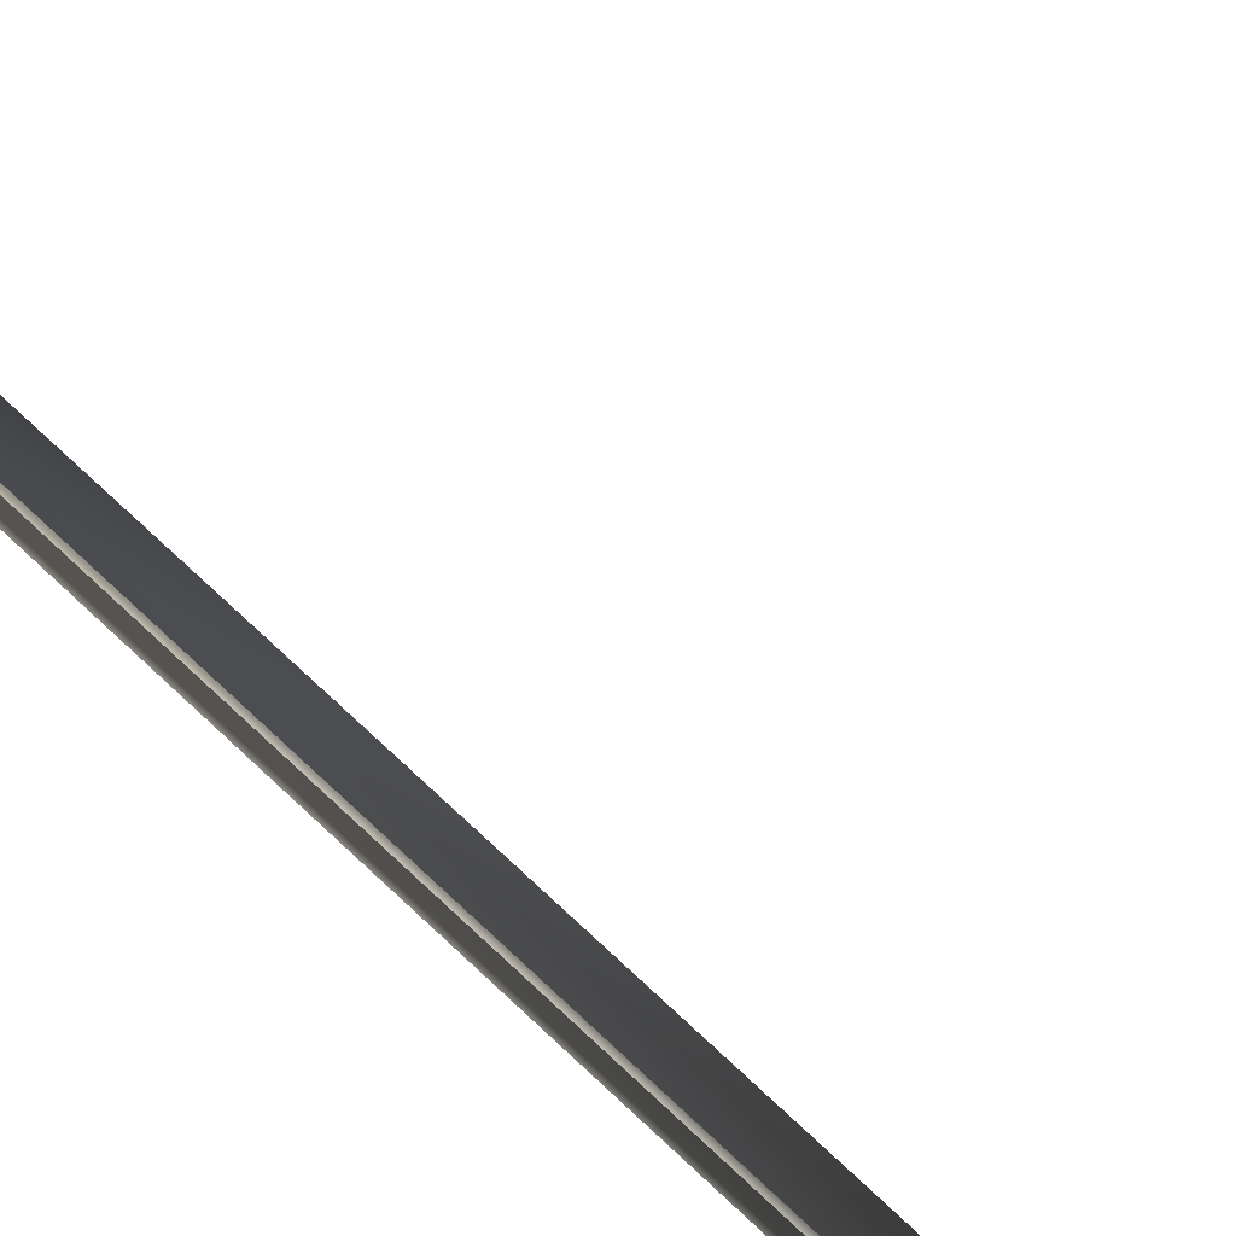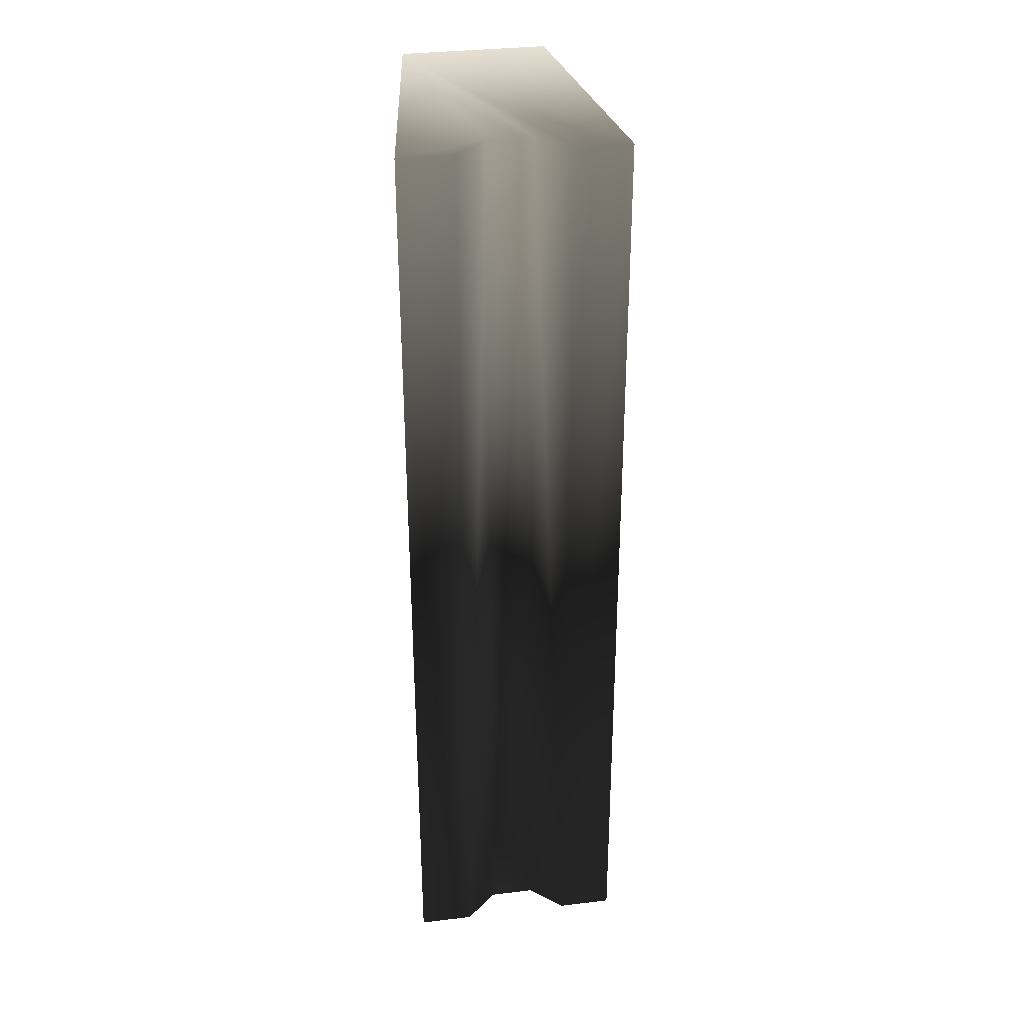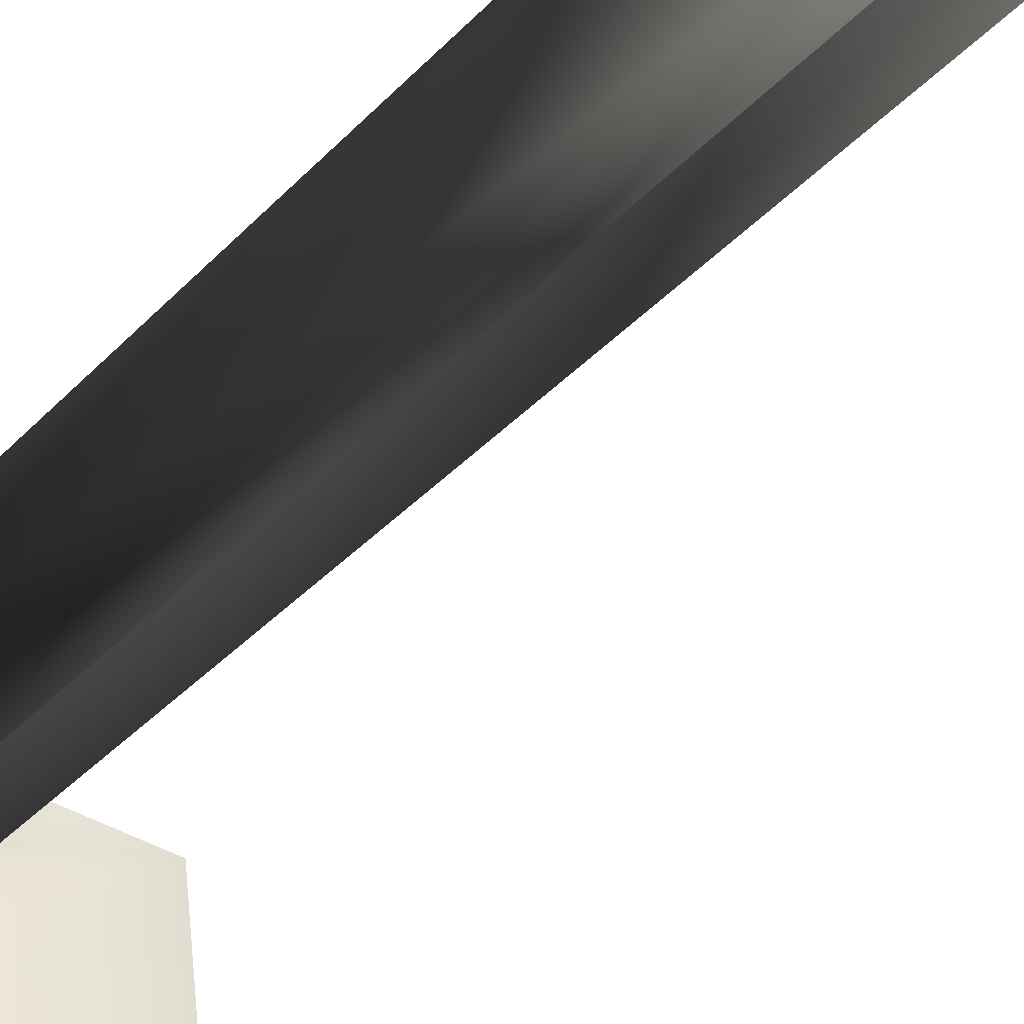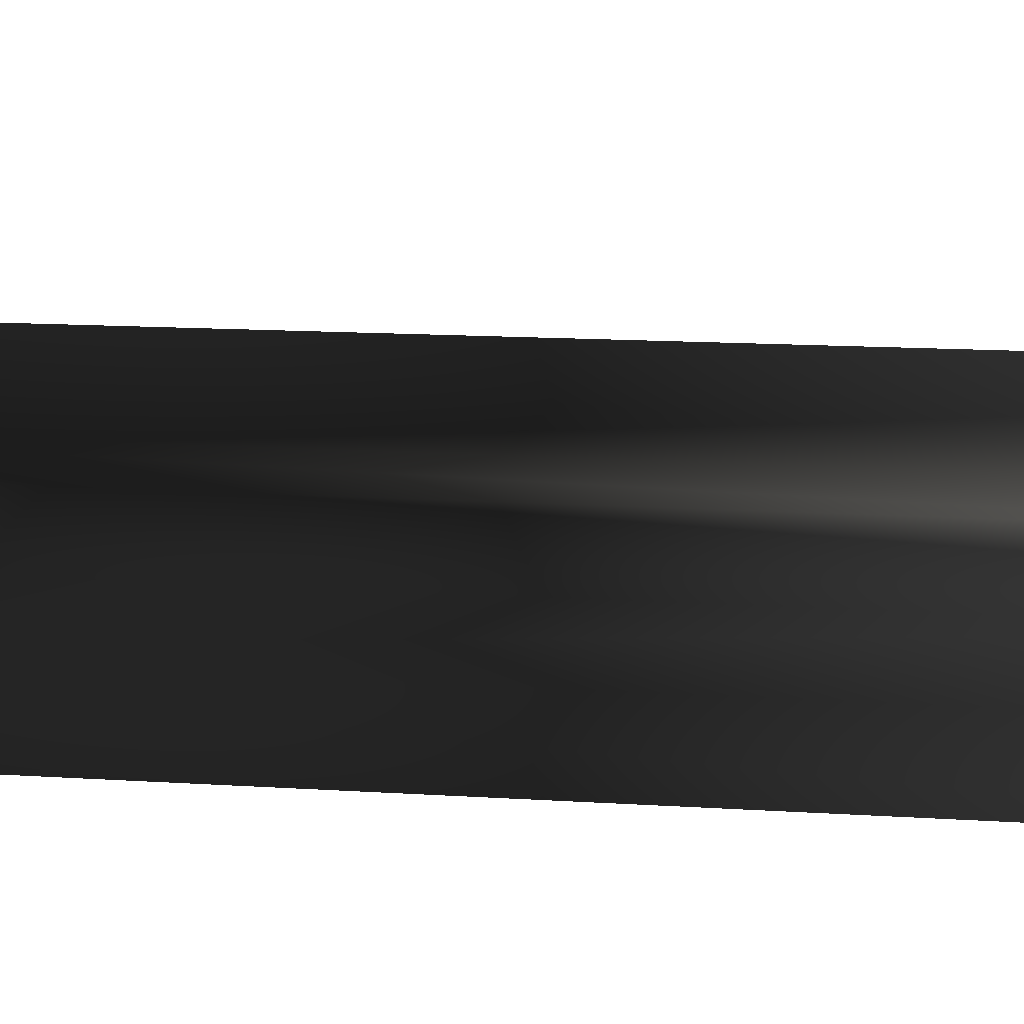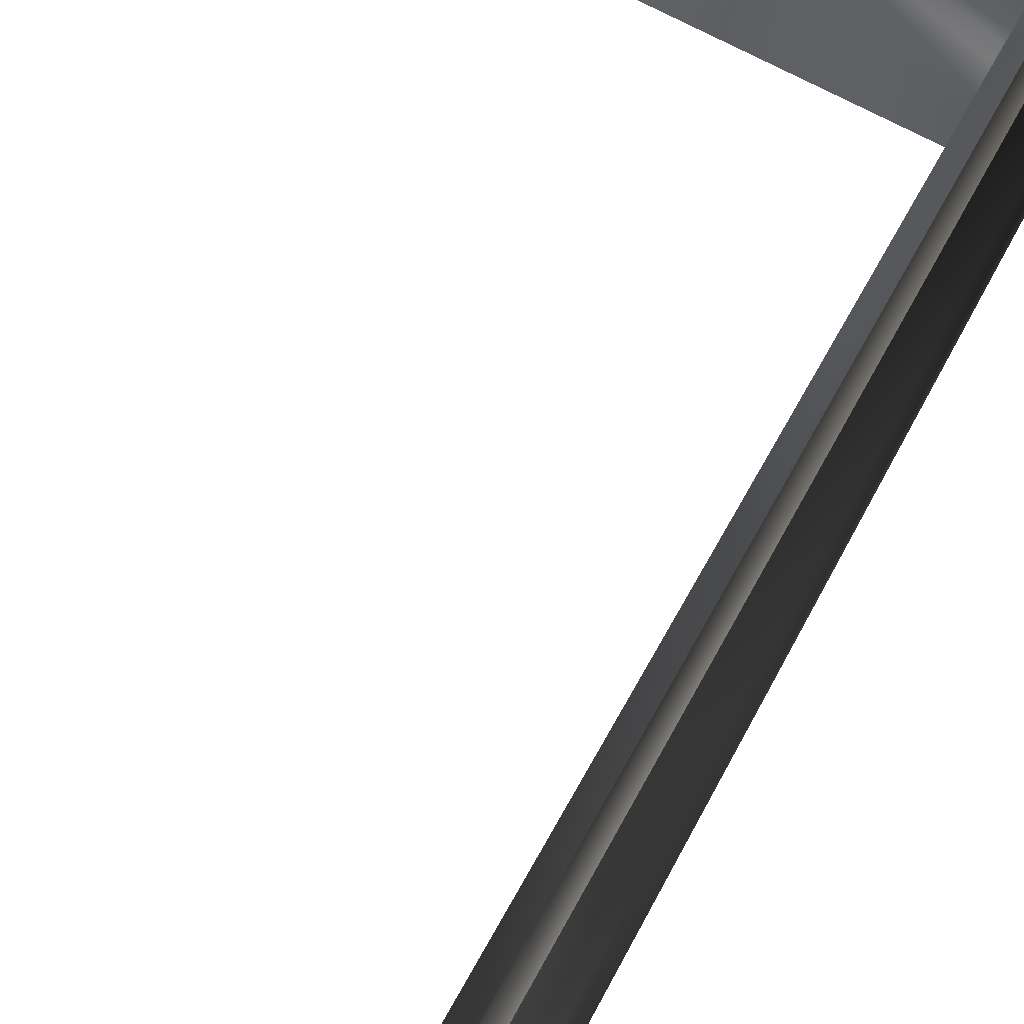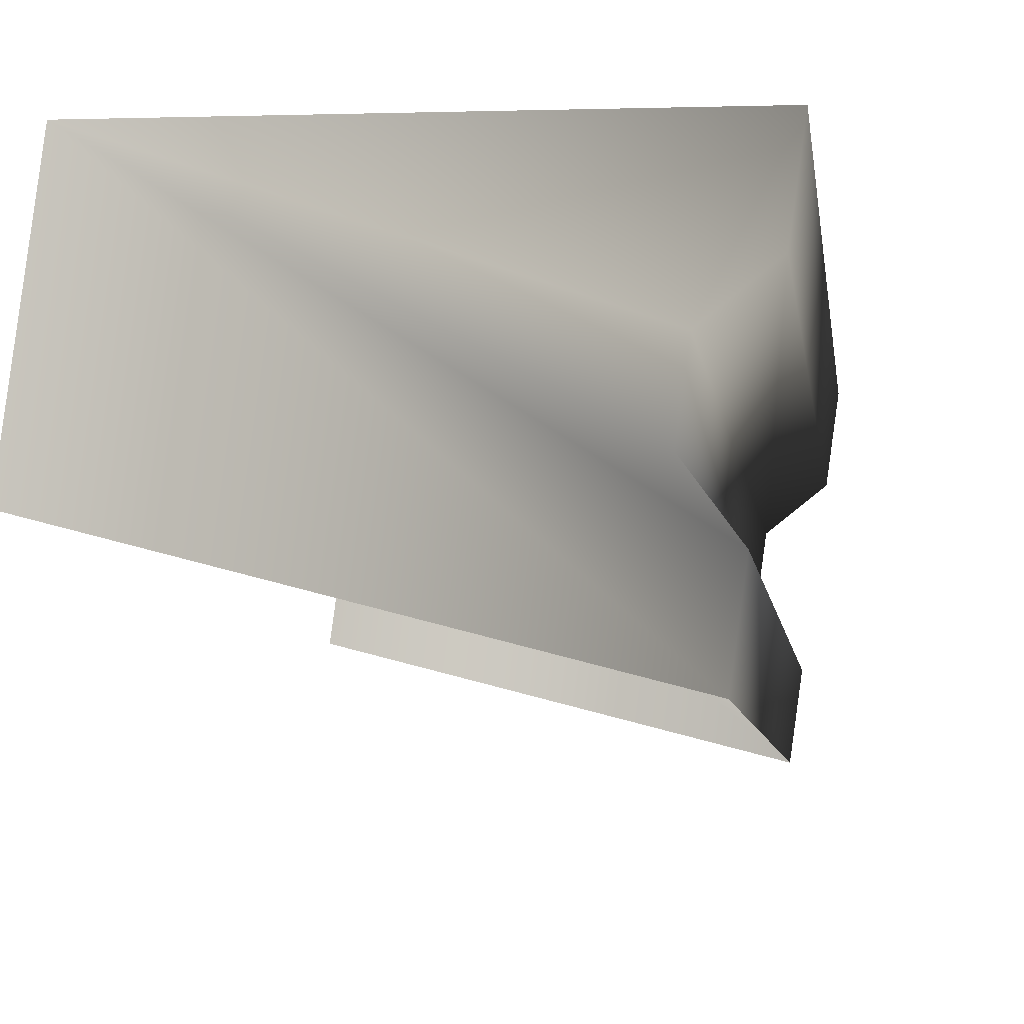
<metadata>
{"format":"obj","ext":"obj","renderer":"f3d","projection":"perspective","resolution":1024,"background":"white","views":[{"elev":69.3,"azim":136.0,"up":"+Z"},{"elev":35.3,"azim":88.4,"up":"+Y"},{"elev":-38.7,"azim":144.4,"up":"+Z"},{"elev":11.2,"azim":102.6,"up":"+Z"},{"elev":42.1,"azim":25.4,"up":"+Z"},{"elev":-4.8,"azim":7.5,"up":"+Z"}]}
</metadata>
<code>
o instance_61/Component_4/ID429#ID429
v 0.003163 0.02713 0.09217
v 0.005591 0.02723 0.09009
v 0.002972 0.02712 0.09077
v 0.005663 0.02724 0.09061
v 0.005405 0.02723 0.09096
v 0.005464 0.02723 0.09139
v 0.005878 0.02725 0.09218
v 0.005806 0.02724 0.09166
v 0.006261 0.0181 0.09218
v 0.006189 0.0181 0.09166
v 0.005847 0.01809 0.09139
v 0.005788 0.01808 0.09096
v 0.006046 0.01809 0.09061
v 0.005974 0.01809 0.09009
v 0.003546 0.01799 0.09217
v 0.003355 0.01798 0.09077
f 1 2 3
f 2 1 4
f 4 1 5
f 5 1 6
f 6 1 7
f 6 7 8
f 8 9 10
f 9 8 7
f 6 10 11
f 10 6 8
f 5 11 12
f 11 5 6
f 13 5 12
f 5 13 4
f 2 13 14
f 13 2 4
f 14 15 16
f 15 14 13
f 15 13 12
f 15 12 11
f 15 11 9
f 9 11 10

</code>
